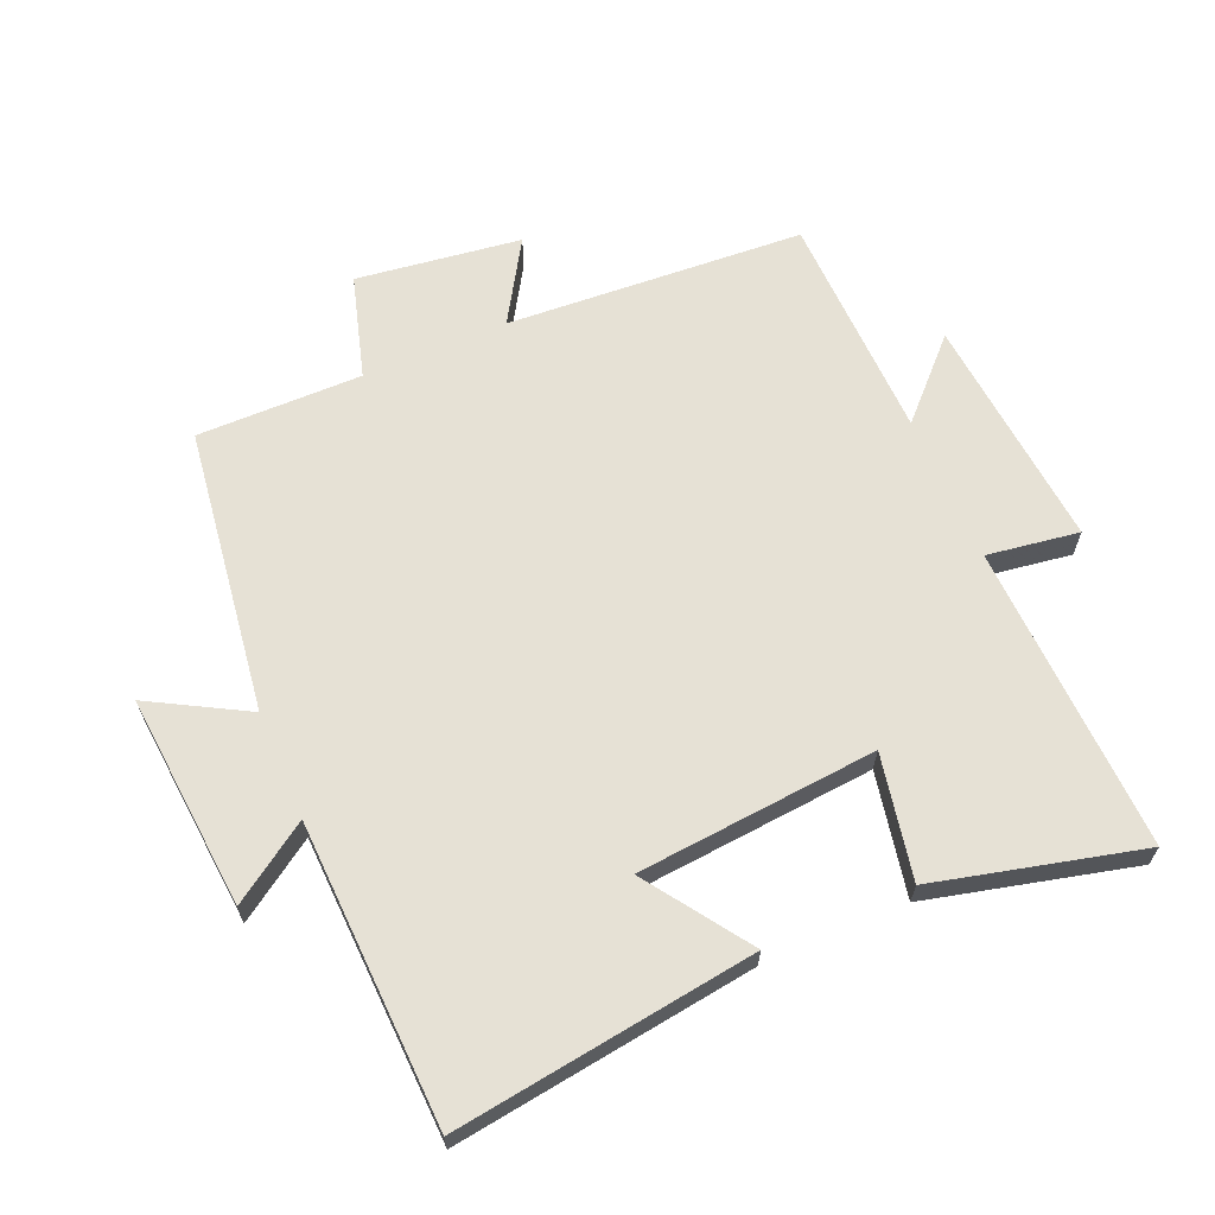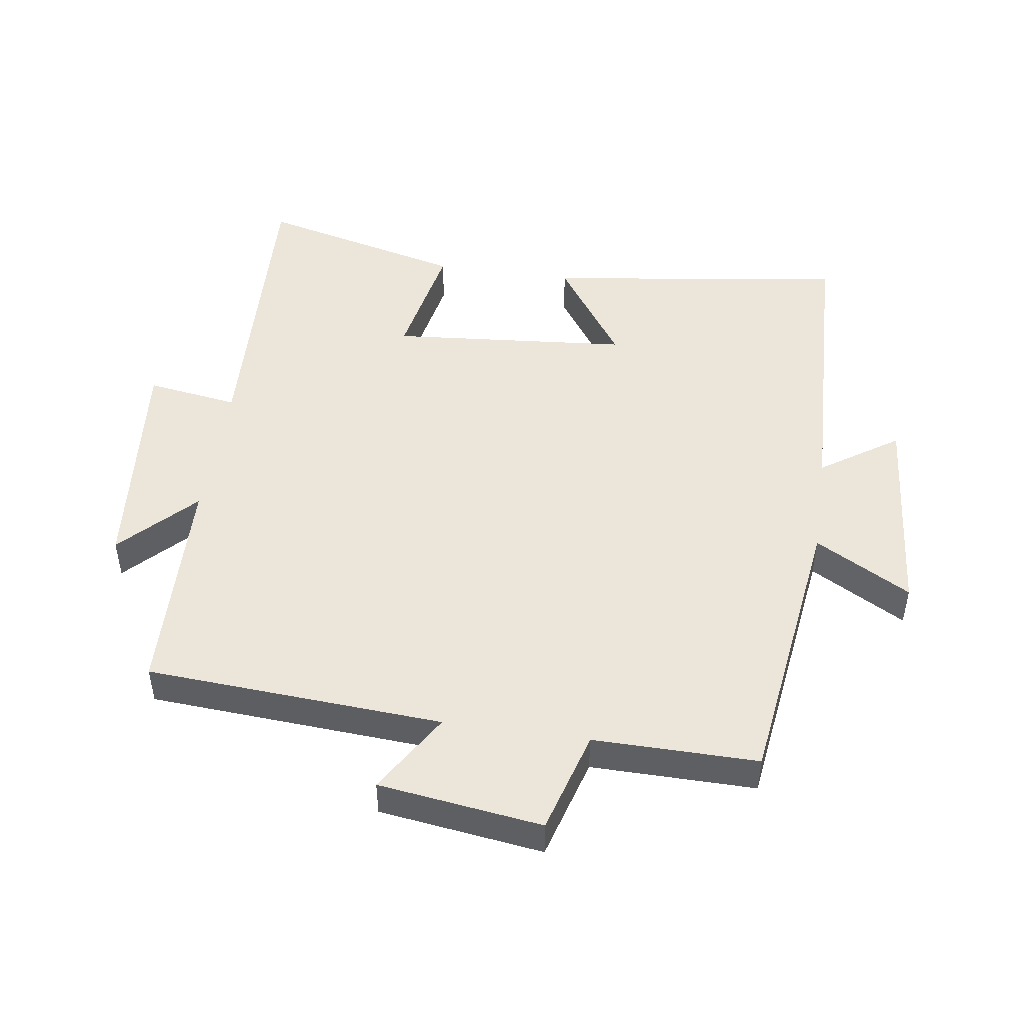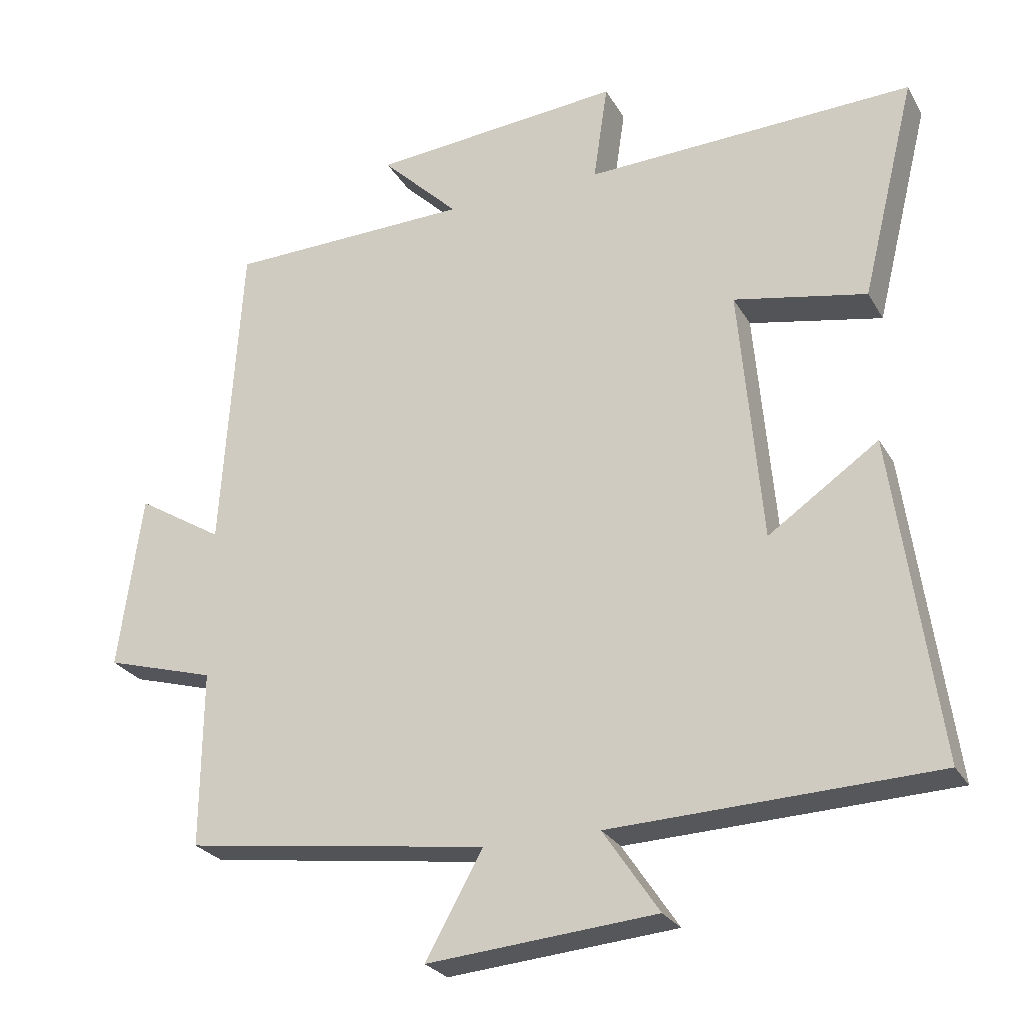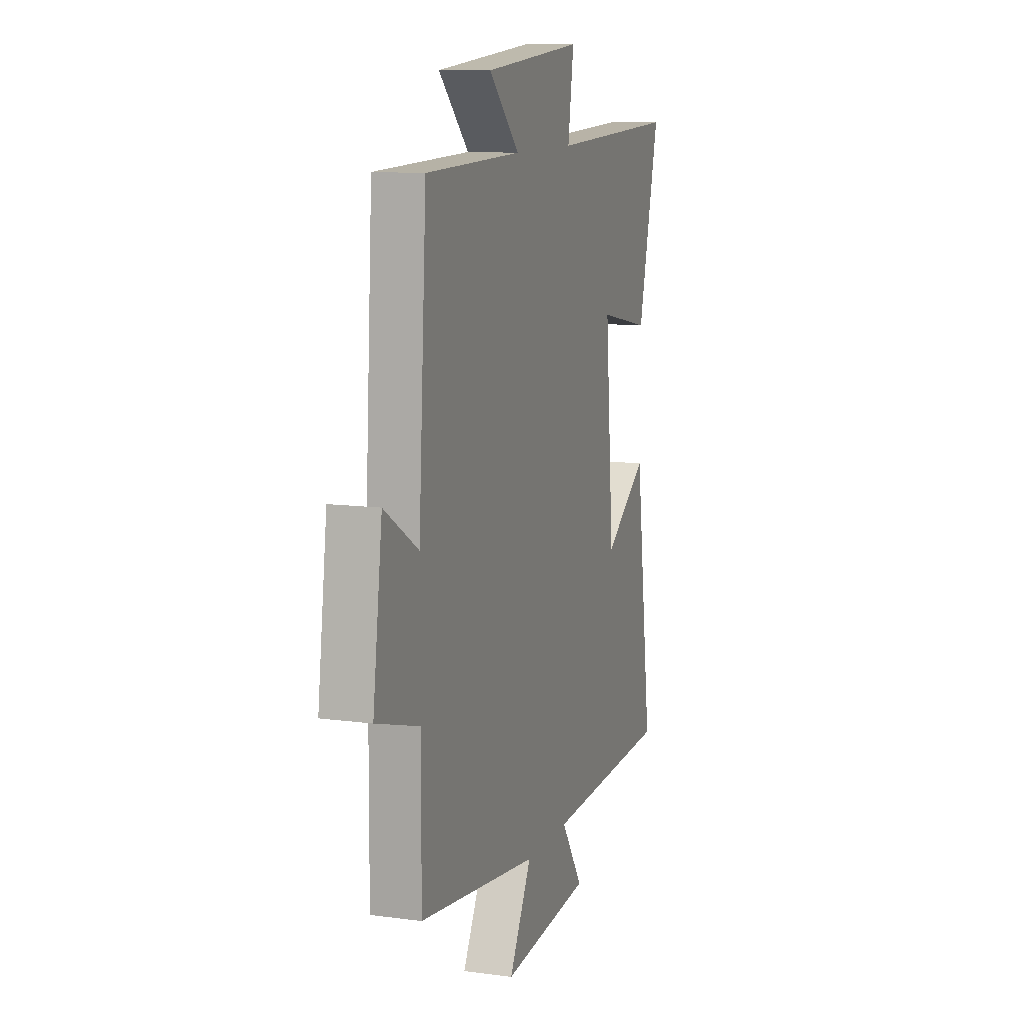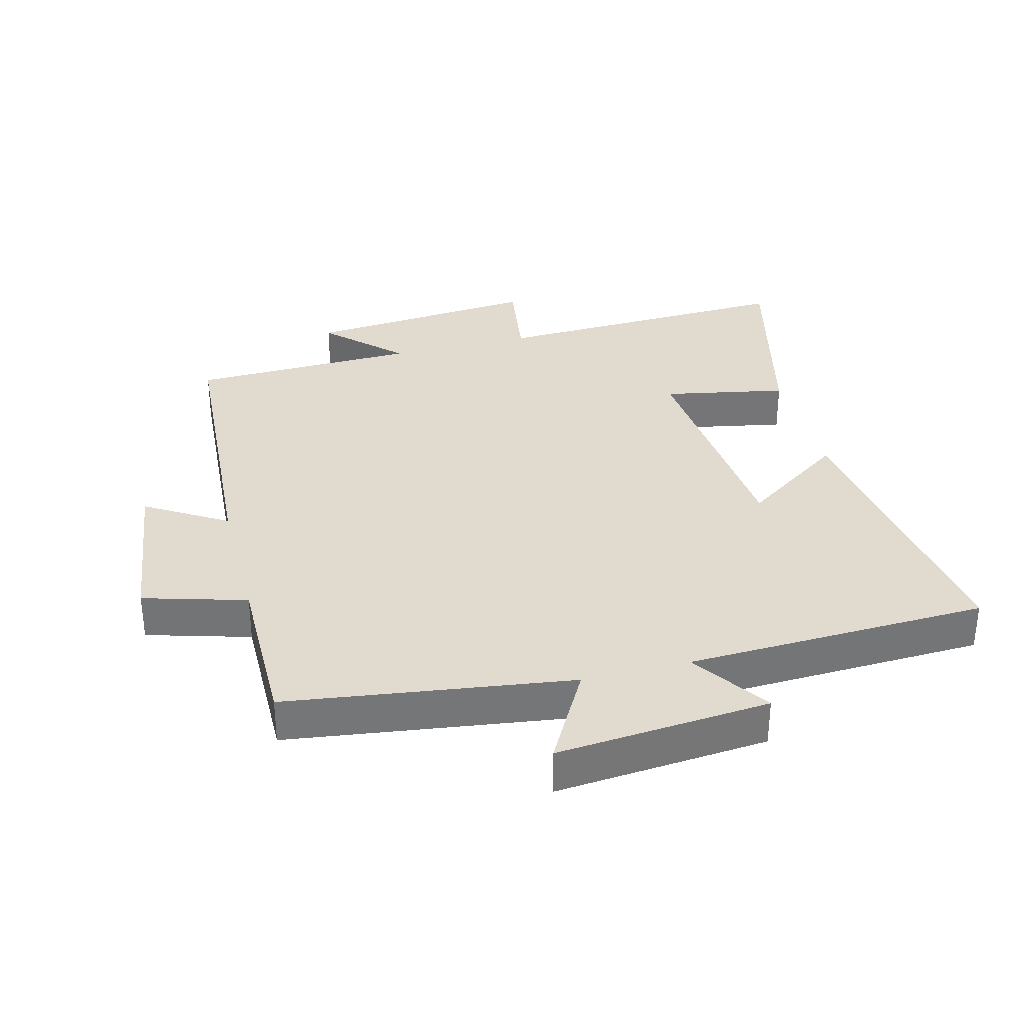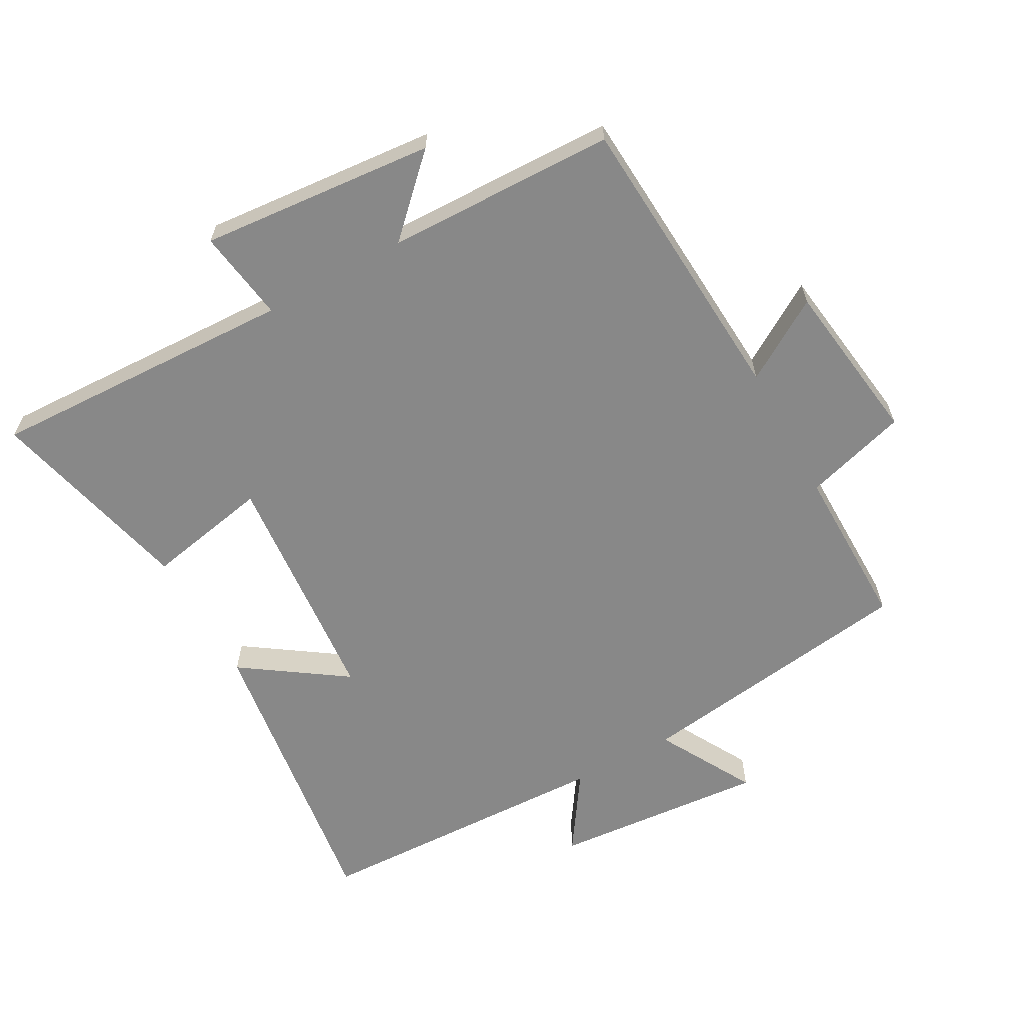
<metadata>
{"format":"obj","ext":"obj","renderer":"f3d","projection":"perspective","resolution":1024,"background":"white","views":[{"elev":64.7,"azim":-113.2,"up":"+Y"},{"elev":48.3,"azim":98.3,"up":"+Y"},{"elev":-26.0,"azim":-156.2,"up":"+Z"},{"elev":10.9,"azim":108.5,"up":"+Z"},{"elev":33.7,"azim":165.5,"up":"+Y"},{"elev":-62.8,"azim":29.0,"up":"+Y"}]}
</metadata>
<code>
v 0.471 0.07 0.491
v 0.5 0.07 0.035
v 0.624 0.07 0.111
v 0.658 0.07 -0.141
v 0.5 0.07 -0.187
v 0.502 0.07 -0.44
v 0.066 0.07 -0.5
v 0.148 0.07 -0.647
v -0.18 0.07 -0.619
v -0.1 0.07 -0.5
v -0.564 0.07 -0.483
v -0.5 0.07 -0.02
v -0.342 0.07 -0.129
v -0.31 0.07 0.239
v -0.5 0.07 0.202
v -0.578 0.07 0.518
v -0.107 0.07 0.5
v -0.128 0.07 0.641
v 0.232 0.07 0.609
v 0.121 0.07 0.5
v 0.471 0 0.491
v 0.5 0 0.035
v 0.624 0 0.111
v 0.658 0 -0.141
v 0.5 0 -0.187
v 0.502 0 -0.44
v 0.066 0 -0.5
v 0.148 0 -0.647
v -0.18 0 -0.619
v -0.1 0 -0.5
v -0.564 0 -0.483
v -0.5 0 -0.02
v -0.342 0 -0.129
v -0.31 0 0.239
v -0.5 0 0.202
v -0.578 0 0.518
v -0.107 0 0.5
v -0.128 0 0.641
v 0.232 0 0.609
v 0.121 0 0.5
f 17 18 19 20
f 17 20 1 2
f 14 15 16 17
f 13 14 17 2
f 10 11 12 13
f 10 13 2
f 7 8 9 10
f 5 6 7 10
f 5 10 2 3
f 3 4 5
f 40 39 38 37
f 22 21 40 37
f 37 36 35 34
f 22 37 34 33
f 33 32 31 30
f 22 33 30
f 30 29 28 27
f 30 27 26 25
f 23 22 30 25
f 25 24 23
f 1 21 22 2
f 2 22 23 3
f 3 23 24 4
f 4 24 25 5
f 5 25 26 6
f 6 26 27 7
f 7 27 28 8
f 8 28 29 9
f 9 29 30 10
f 10 30 31 11
f 11 31 32 12
f 12 32 33 13
f 13 33 34 14
f 14 34 35 15
f 15 35 36 16
f 16 36 37 17
f 17 37 38 18
f 18 38 39 19
f 19 39 40 20
f 20 40 21 1

</code>
